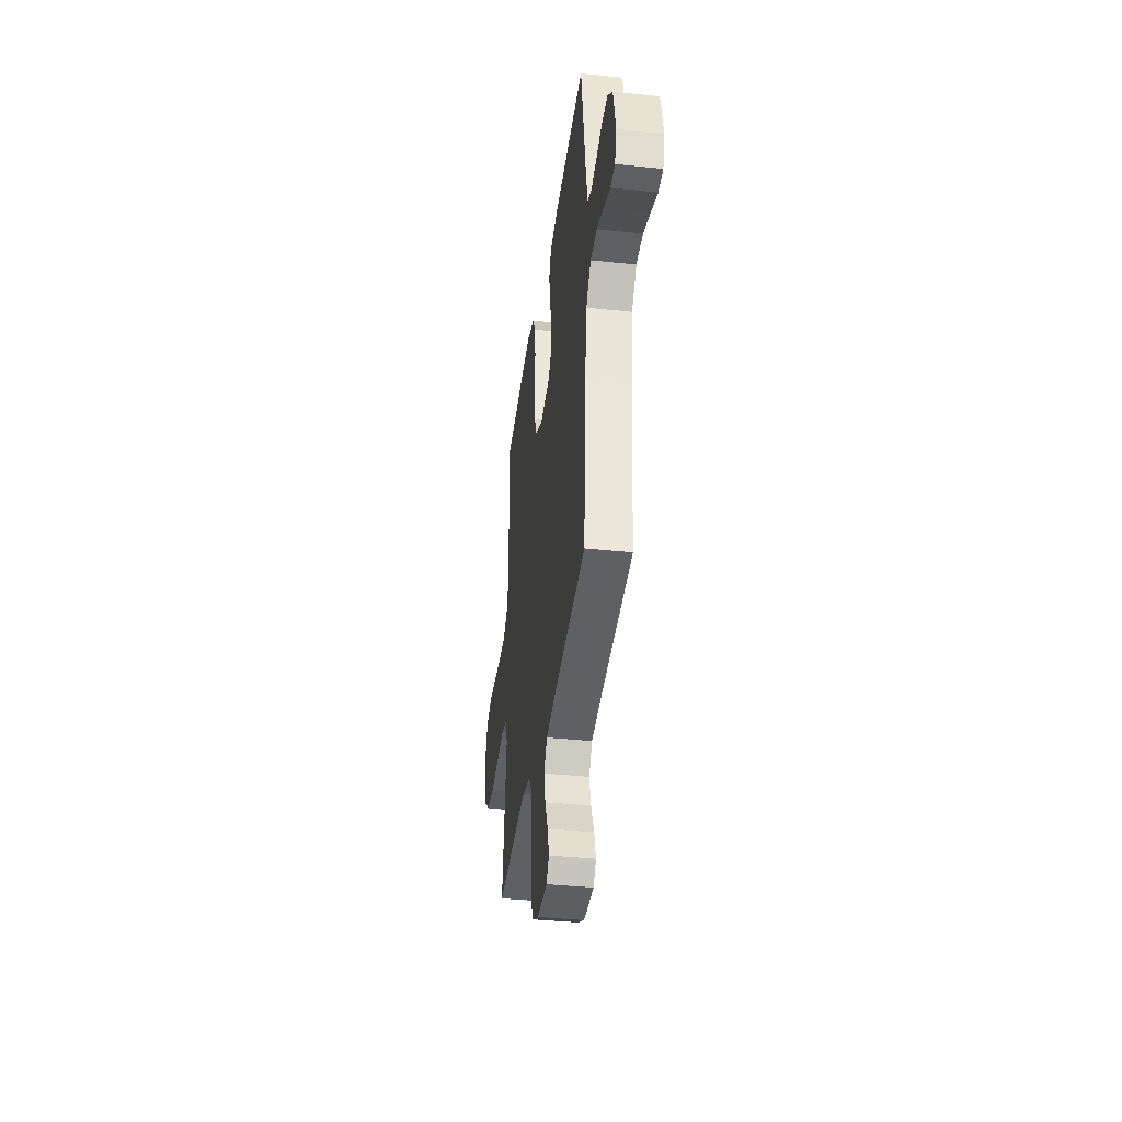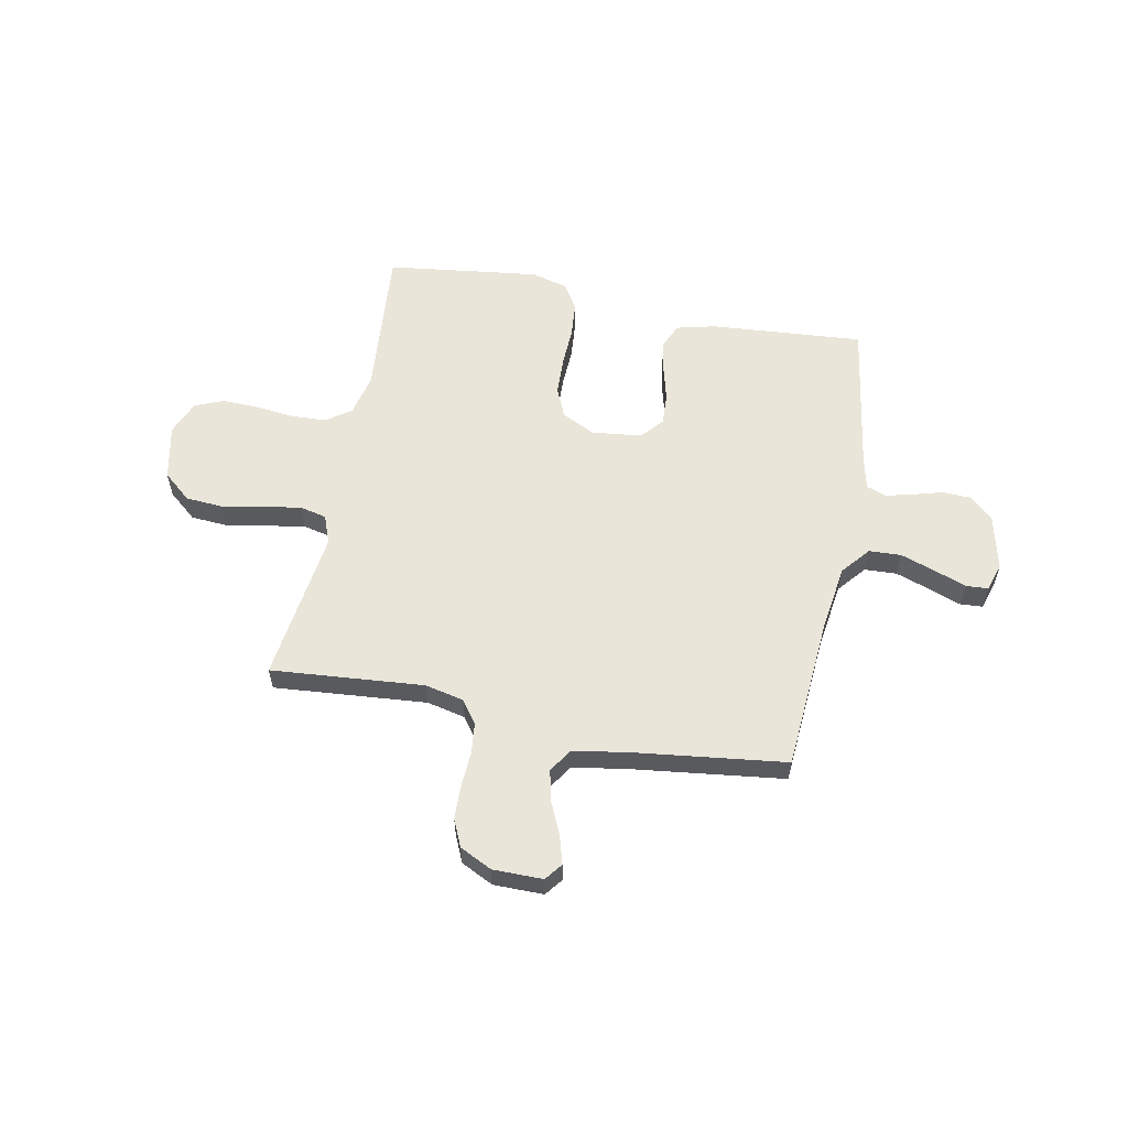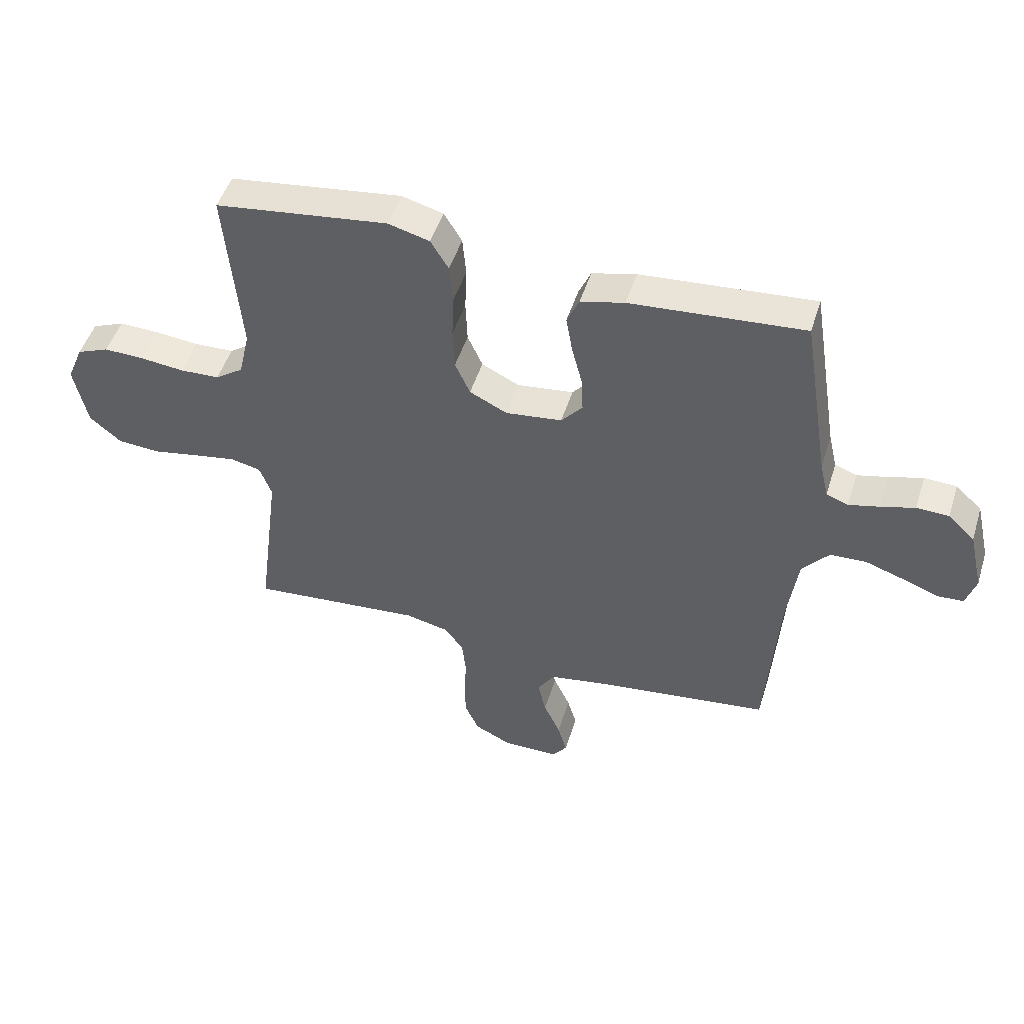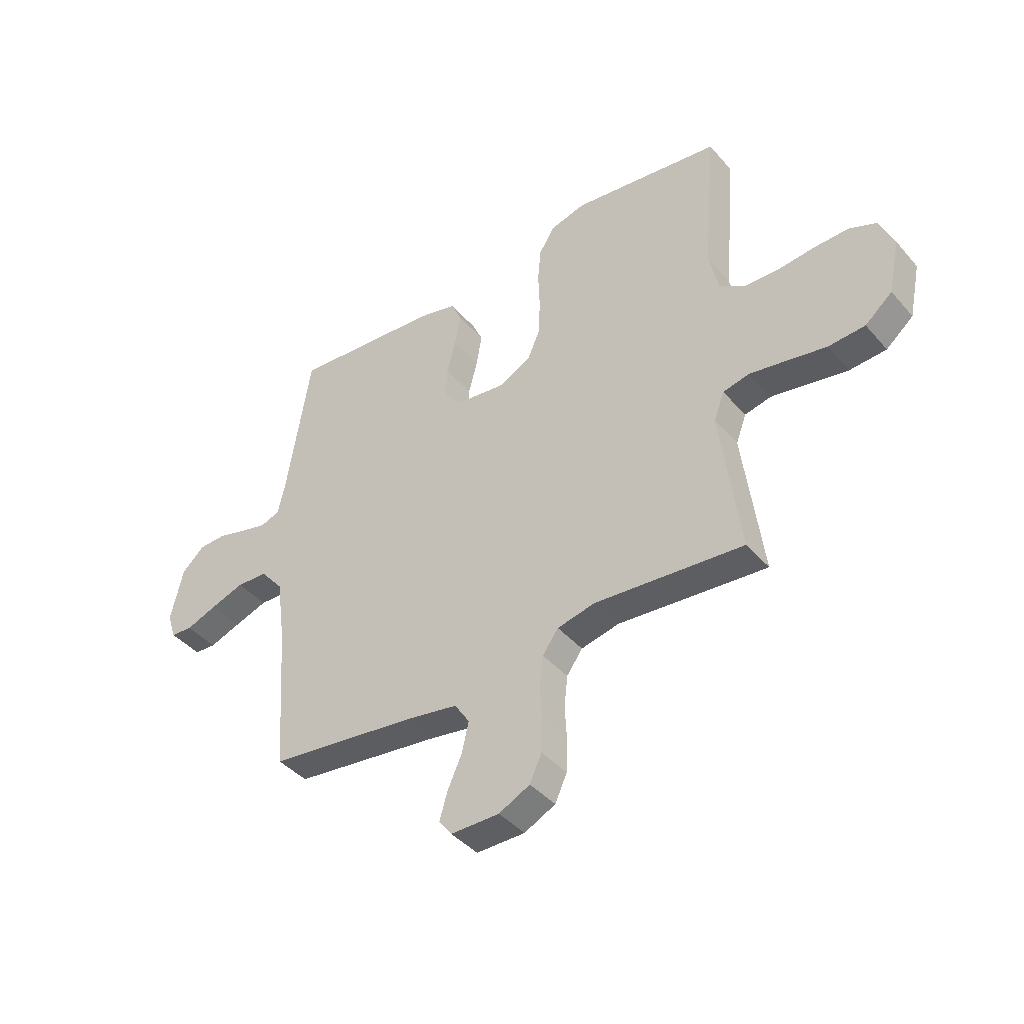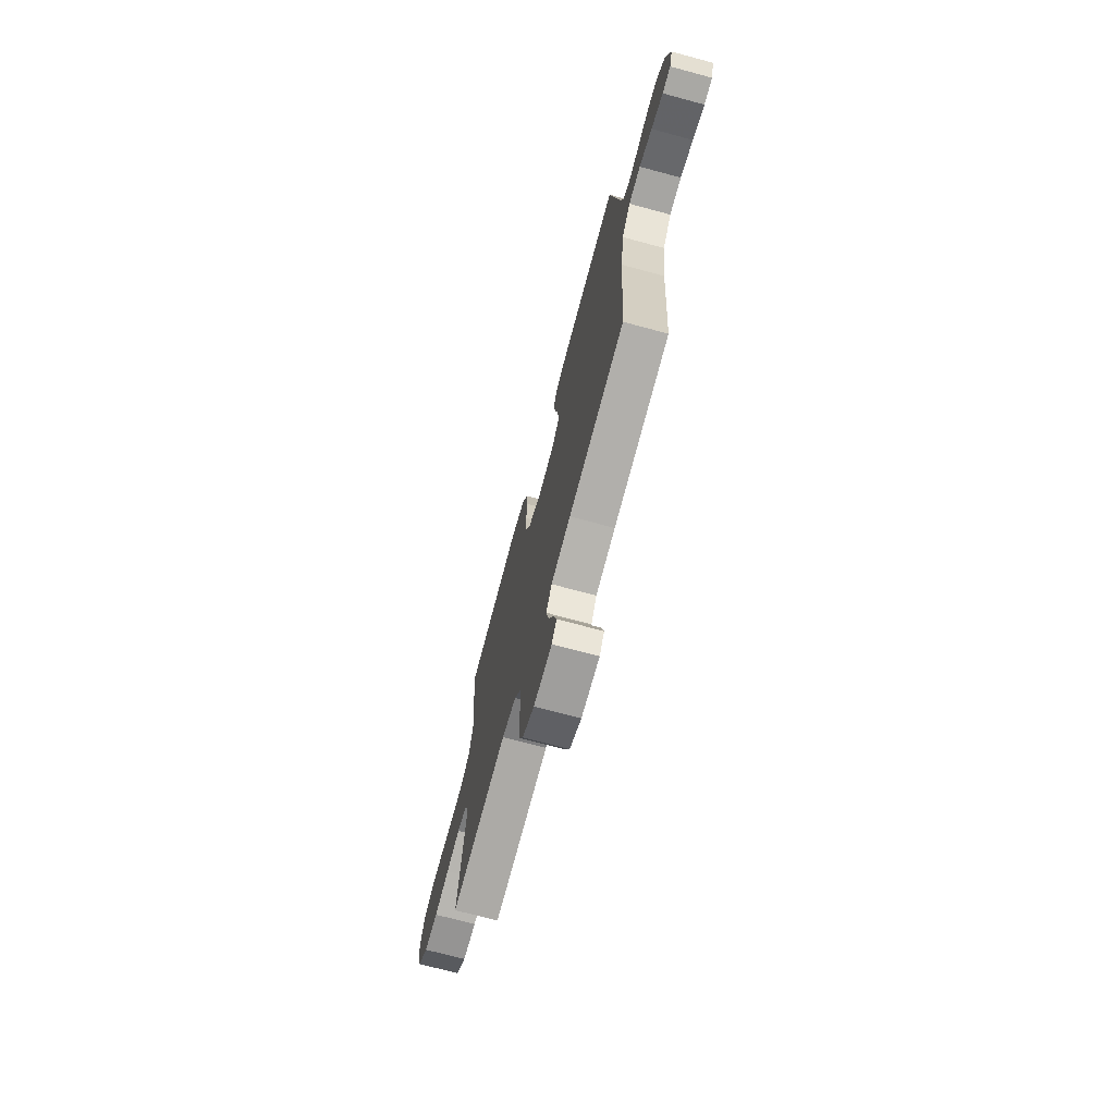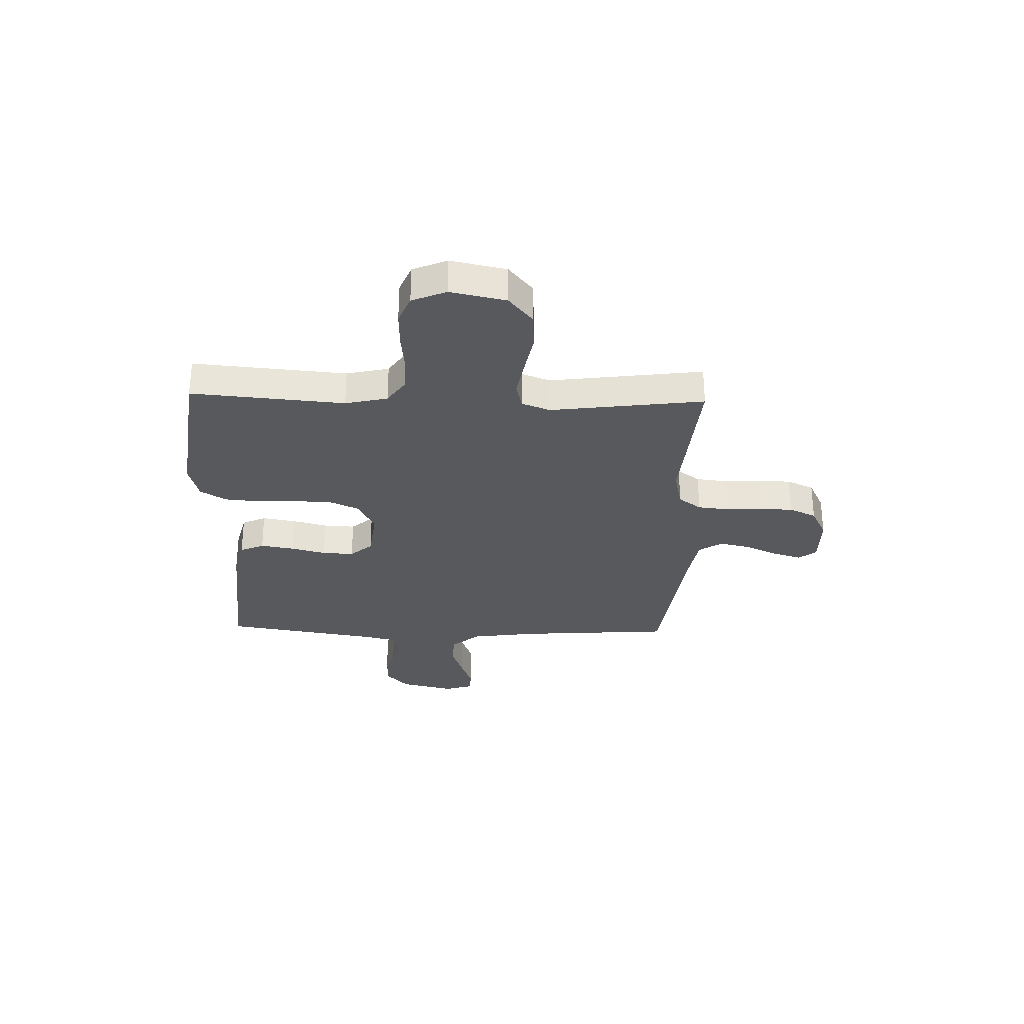
<metadata>
{"format":"obj","ext":"obj","renderer":"f3d","projection":"perspective","resolution":1024,"background":"white","views":[{"elev":-37.5,"azim":-97.8,"up":"+Z"},{"elev":58.5,"azim":-168.8,"up":"+Y"},{"elev":48.9,"azim":-162.8,"up":"+Z"},{"elev":-41.5,"azim":37.0,"up":"+Z"},{"elev":-71.0,"azim":-105.1,"up":"+Z"},{"elev":-30.1,"azim":88.4,"up":"+Y"}]}
</metadata>
<code>
v -0.5 0.07 0.5
v -0.2 0.07 0.476
v -0.124 0.07 0.457
v -0.103 0.07 0.41
v -0.114 0.07 0.345
v -0.132 0.07 0.276
v -0.135 0.07 0.214
v -0.098 0.07 0.171
v 0 0.07 0.159
v 0.065 0.07 0.191
v 0.091 0.07 0.249
v 0.094 0.07 0.323
v 0.091 0.07 0.4
v 0.097 0.07 0.469
v 0.128 0.07 0.52
v 0.2 0.07 0.539
v 0.5 0.07 0.5
v 0.474 0.07 0.2
v 0.493 0.07 0.117
v 0.542 0.07 0.083
v 0.611 0.07 0.08
v 0.686 0.07 0.088
v 0.757 0.07 0.09
v 0.813 0.07 0.067
v 0.841 0.07 0
v 0.818 0.07 -0.109
v 0.763 0.07 -0.155
v 0.689 0.07 -0.16
v 0.609 0.07 -0.145
v 0.535 0.07 -0.132
v 0.482 0.07 -0.144
v 0.461 0.07 -0.2
v 0.5 0.07 -0.5
v 0.2 0.07 -0.474
v 0.124 0.07 -0.491
v 0.092 0.07 -0.535
v 0.085 0.07 -0.597
v 0.089 0.07 -0.666
v 0.087 0.07 -0.732
v 0.063 0.07 -0.785
v 0 0.07 -0.816
v -0.098 0.07 -0.816
v -0.124 0.07 -0.782
v -0.108 0.07 -0.727
v -0.079 0.07 -0.663
v -0.065 0.07 -0.602
v -0.095 0.07 -0.556
v -0.2 0.07 -0.538
v -0.5 0.07 -0.5
v -0.521 0.07 -0.2
v -0.539 0.07 -0.069
v -0.585 0.07 -0.014
v -0.648 0.07 -0.011
v -0.716 0.07 -0.034
v -0.779 0.07 -0.057
v -0.823 0.07 -0.054
v -0.84 0.07 0
v -0.815 0.07 0.107
v -0.769 0.07 0.15
v -0.713 0.07 0.152
v -0.654 0.07 0.135
v -0.601 0.07 0.122
v -0.563 0.07 0.136
v -0.548 0.07 0.2
v -0.5 0 0.5
v -0.2 0 0.476
v -0.124 0 0.457
v -0.103 0 0.41
v -0.114 0 0.345
v -0.132 0 0.276
v -0.135 0 0.214
v -0.098 0 0.171
v 0 0 0.159
v 0.065 0 0.191
v 0.091 0 0.249
v 0.094 0 0.323
v 0.091 0 0.4
v 0.097 0 0.469
v 0.128 0 0.52
v 0.2 0 0.539
v 0.5 0 0.5
v 0.474 0 0.2
v 0.493 0 0.117
v 0.542 0 0.083
v 0.611 0 0.08
v 0.686 0 0.088
v 0.757 0 0.09
v 0.813 0 0.067
v 0.841 0 0
v 0.818 0 -0.109
v 0.763 0 -0.155
v 0.689 0 -0.16
v 0.609 0 -0.145
v 0.535 0 -0.132
v 0.482 0 -0.144
v 0.461 0 -0.2
v 0.5 0 -0.5
v 0.2 0 -0.474
v 0.124 0 -0.491
v 0.092 0 -0.535
v 0.085 0 -0.597
v 0.089 0 -0.666
v 0.087 0 -0.732
v 0.063 0 -0.785
v 0 0 -0.816
v -0.098 0 -0.816
v -0.124 0 -0.782
v -0.108 0 -0.727
v -0.079 0 -0.663
v -0.065 0 -0.602
v -0.095 0 -0.556
v -0.2 0 -0.538
v -0.5 0 -0.5
v -0.521 0 -0.2
v -0.539 0 -0.069
v -0.585 0 -0.014
v -0.648 0 -0.011
v -0.716 0 -0.034
v -0.779 0 -0.057
v -0.823 0 -0.054
v -0.84 0 0
v -0.815 0 0.107
v -0.769 0 0.15
v -0.713 0 0.152
v -0.654 0 0.135
v -0.601 0 0.122
v -0.563 0 0.136
v -0.548 0 0.2
f 58 59 60 61
f 58 61 62
f 57 58 62
f 54 55 56 57
f 53 54 57 62
f 52 53 62 63
f 48 49 50
f 47 48 50 51
f 42 43 44 45
f 42 45 46
f 41 42 46
f 40 41 46
f 37 38 39 40
f 36 37 40 46
f 35 36 46 47
f 32 33 34
f 31 32 34 35
f 26 27 28 29
f 26 29 30
f 25 26 30
f 24 25 30 31
f 21 22 23 24
f 20 21 24 31
f 15 16 17 18
f 15 18 19
f 12 13 14 15
f 11 12 15 19
f 10 11 19 20
f 3 4 5 6
f 3 6 7
f 64 1 2 3
f 64 3 7
f 63 64 7 8
f 52 63 8 9
f 51 52 9
f 47 51 9
f 20 31 35 47
f 9 10 20 47
f 125 124 123 122
f 126 125 122
f 126 122 121
f 121 120 119 118
f 126 121 118 117
f 127 126 117 116
f 114 113 112
f 115 114 112 111
f 109 108 107 106
f 110 109 106
f 110 106 105
f 110 105 104
f 104 103 102 101
f 110 104 101 100
f 111 110 100 99
f 98 97 96
f 99 98 96 95
f 93 92 91 90
f 94 93 90
f 94 90 89
f 95 94 89 88
f 88 87 86 85
f 95 88 85 84
f 82 81 80 79
f 83 82 79
f 79 78 77 76
f 83 79 76 75
f 84 83 75 74
f 70 69 68 67
f 71 70 67
f 67 66 65 128
f 71 67 128
f 72 71 128 127
f 73 72 127 116
f 73 116 115
f 73 115 111
f 111 99 95 84
f 111 84 74 73
f 1 65 66 2
f 2 66 67 3
f 3 67 68 4
f 4 68 69 5
f 5 69 70 6
f 6 70 71 7
f 7 71 72 8
f 8 72 73 9
f 9 73 74 10
f 10 74 75 11
f 11 75 76 12
f 12 76 77 13
f 13 77 78 14
f 14 78 79 15
f 15 79 80 16
f 16 80 81 17
f 17 81 82 18
f 18 82 83 19
f 19 83 84 20
f 20 84 85 21
f 21 85 86 22
f 22 86 87 23
f 23 87 88 24
f 24 88 89 25
f 25 89 90 26
f 26 90 91 27
f 27 91 92 28
f 28 92 93 29
f 29 93 94 30
f 30 94 95 31
f 31 95 96 32
f 32 96 97 33
f 33 97 98 34
f 34 98 99 35
f 35 99 100 36
f 36 100 101 37
f 37 101 102 38
f 38 102 103 39
f 39 103 104 40
f 40 104 105 41
f 41 105 106 42
f 42 106 107 43
f 43 107 108 44
f 44 108 109 45
f 45 109 110 46
f 46 110 111 47
f 47 111 112 48
f 48 112 113 49
f 49 113 114 50
f 50 114 115 51
f 51 115 116 52
f 52 116 117 53
f 53 117 118 54
f 54 118 119 55
f 55 119 120 56
f 56 120 121 57
f 57 121 122 58
f 58 122 123 59
f 59 123 124 60
f 60 124 125 61
f 61 125 126 62
f 62 126 127 63
f 63 127 128 64
f 64 128 65 1

</code>
